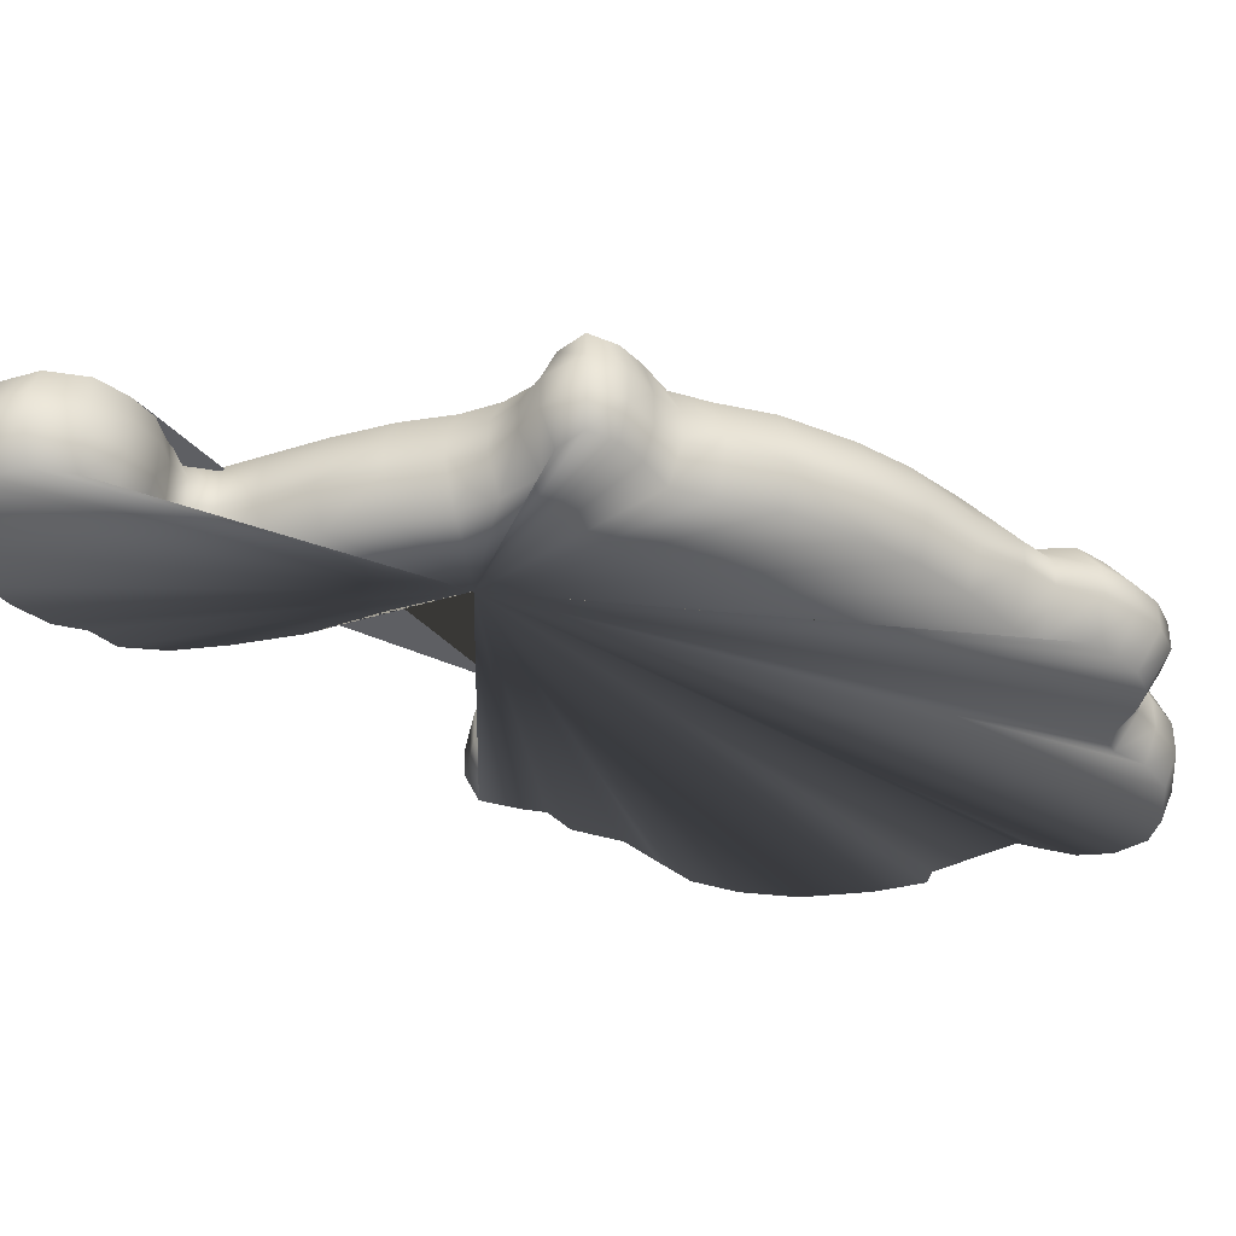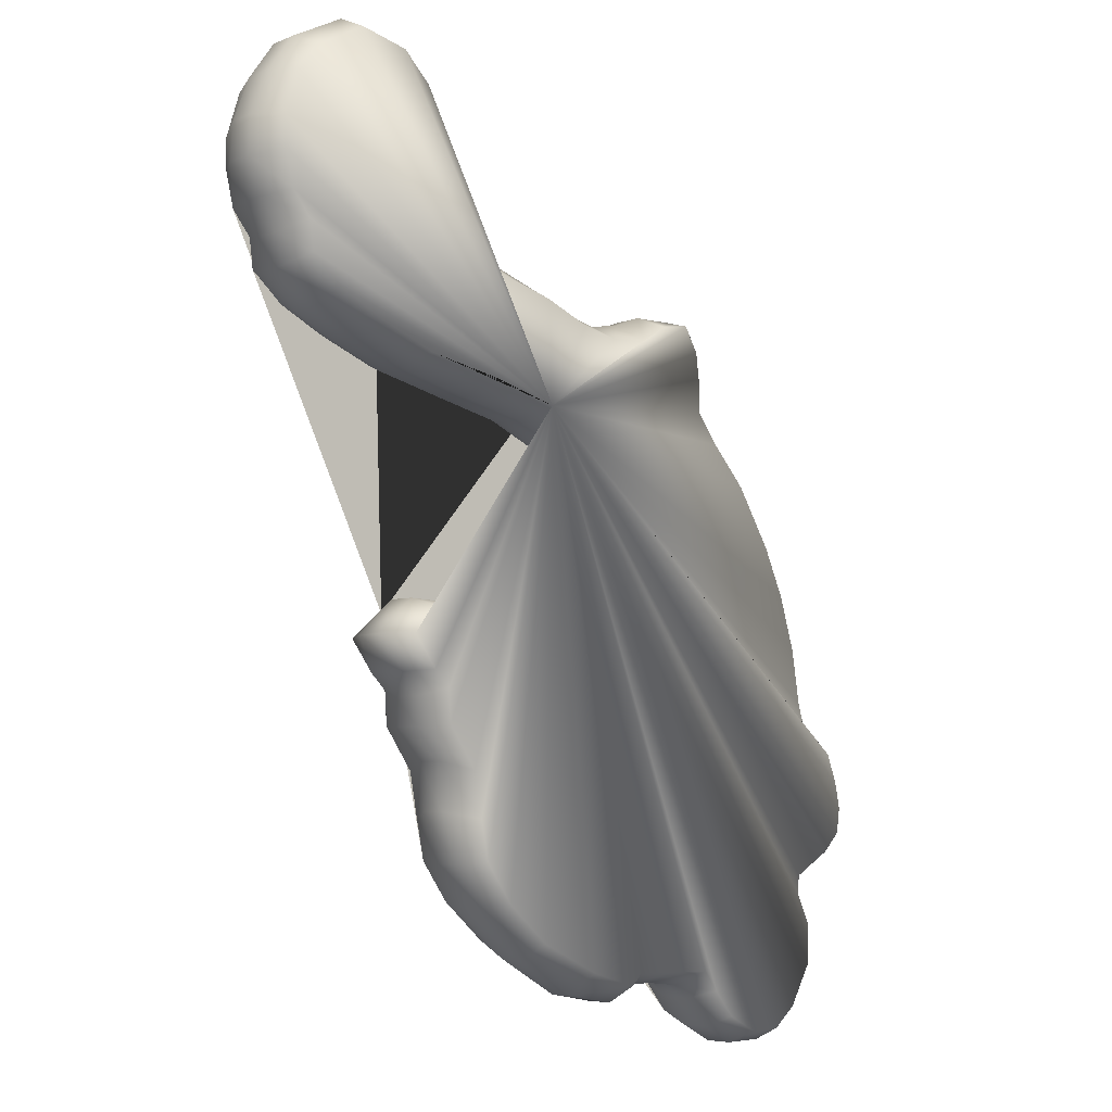
<metadata>
{"format":"obj","ext":"obj","renderer":"f3d","projection":"perspective","resolution":1024,"background":"white","views":[{"elev":-37.7,"azim":35.3,"up":"+Y"},{"elev":-5.8,"azim":-40.4,"up":"+Z"}]}
</metadata>
<code>
o huba2.obj
v -0.8286 -0.2422 -1.892
v -0.9995 -0.2495 -2.017
v -0.8885 -0.2515 -2.173
v -0.8115 -0.2541 -2.255
v -0.8043 -0.2567 -2.419
v -0.6676 -0.2602 -2.626
v -0.6321 -0.267 -2.847
v -0.5973 -0.273 -3.046
v -0.4684 -0.2788 -3.238
v -0.2663 -0.2843 -3.422
v 0.03113 -0.2885 -3.568
v 0.2686 -0.2904 -3.639
v 0.3332 -0.2885 -3.579
v 0.75 -0.2885 -3.593
v 0.8196 -0.2914 -3.69
v 0.9194 -0.2952 -3.818
v 1.063 -0.2975 -3.896
v 1.23 -0.2972 -3.892
v 1.349 -0.2939 -3.792
v 1.472 -0.2874 -3.582
v 1.479 -0.2813 -3.386
v 1.413 -0.2766 -3.232
v 1.425 -0.2739 -3.143
v 1.626 -0.2701 -3.025
v 1.718 -0.267 -2.93
v 1.74 -0.2632 -2.806
v 1.718 -0.2591 -2.672
v 1.67 -0.2547 -2.527
v 1.504 -0.2517 -2.423
v 1.465 -0.247 -2.27
v 1.43 -0.2385 -1.993
v 1.359 -0.2302 -1.723
v 1.26 -0.2228 -1.478
v 1.092 -0.2138 -1.178
v 0.9208 -0.2077 -0.9758
v 0.8102 -0.203 -0.8203
v 0.8161 -0.1978 -0.6511
v 0.803 -0.1937 -0.5168
v 0.736 -0.1899 -0.3896
v 0.5836 -0.1907 -0.411
v 0.4554 -0.1937 -0.5047
v 0.2498 -0.1943 -0.5153
v 0.06384 -0.1931 -0.4731
v -0.161 -0.1904 -0.3753
v -0.4347 -0.1882 -0.294
v -0.6967 -0.1866 -0.2342
v -0.9146 -0.1853 -0.1844
v -1.014 -0.1906 -0.06742
v -0.9511 -0.2007 0.07433
v -0.8881 -0.2109 0.216
v -0.8863 -0.2176 0.3619
v -0.9243 -0.2229 0.5275
v -1.057 -0.2214 0.6662
v -1.296 -0.2165 0.7269
v -1.634 -0.2151 0.46
v -1.701 -0.2145 0.2394
v -1.699 -0.2139 0.09151
v -1.658 -0.2132 -0.08559
v -1.569 -0.2127 -0.2031
v -1.548 -0.2121 -0.3508
v -1.399 -0.2115 -0.4875
v -1.171 -0.2111 -0.6039
v -0.8839 -0.2106 -0.7197
v -0.5086 -0.2103 -0.7953
v -0.1627 -0.2099 -0.8908
v 0.1342 -0.2093 -1.026
v 0.3821 -0.2087 -1.182
v 0.6111 -0.2076 -1.446
v 0.7906 -0.2066 -1.671
v 0.8819 -0.2054 -1.976
v 0.8736 -0.2046 -2.154
v 0.8459 -0.2038 -2.361
v 0.6594 -0.2034 -2.461
v 0.5118 -0.2033 -2.492
v 0.3729 -0.2037 -2.395
v 0.243 -0.2045 -2.199
v 0.2117 -0.2053 -1.992
v 0.1216 -0.2059 -1.845
v -0.007544 -0.2064 -1.728
v -0.1853 -0.2066 -1.69
v -0.2633 -0.2061 -1.799
v -0.3909 -0.2059 -1.859
v -0.5286 -0.2057 -1.9
v -1.512 -0.2158 0.6029
v 0.5416 -0.2885 -3.586
v -0.9995 0.2382 -2.017
v -0.8885 0.2362 -2.173
v -0.8115 0.2337 -2.255
v -0.8043 0.231 -2.419
v -0.6676 0.2275 -2.626
v -0.6321 0.2208 -2.847
v -0.5973 0.2147 -3.046
v -0.4684 0.2089 -3.238
v -0.2663 0.2034 -3.422
v 0.03113 0.1993 -3.568
v 0.2686 0.1973 -3.639
v 0.3332 0.1992 -3.579
v 0.75 0.1992 -3.593
v 0.8196 0.1964 -3.69
v 0.9194 0.1925 -3.818
v 1.063 0.1902 -3.896
v 1.23 0.1906 -3.892
v 1.349 0.1938 -3.792
v 1.472 0.2004 -3.582
v 1.479 0.2064 -3.386
v 1.413 0.2111 -3.232
v 1.425 0.2138 -3.143
v 1.626 0.2177 -3.025
v 1.718 0.2207 -2.93
v 1.74 0.2245 -2.806
v 1.718 0.2286 -2.672
v 1.67 0.233 -2.527
v 1.504 0.2361 -2.423
v 1.465 0.2407 -2.27
v 1.43 0.2492 -1.993
v 1.359 0.2575 -1.723
v 1.26 0.2649 -1.478
v 1.092 0.274 -1.178
v 0.9208 0.28 -0.9758
v 0.8102 0.2847 -0.8203
v 0.8161 0.2899 -0.6511
v 0.803 0.294 -0.5168
v 0.736 0.2979 -0.3896
v 0.5836 0.297 -0.411
v 0.4554 0.294 -0.5047
v 0.2498 0.2935 -0.5153
v 0.06384 0.2946 -0.4731
v -0.161 0.2973 -0.3753
v -0.4347 0.2996 -0.294
v -0.6967 0.3011 -0.2342
v -0.9146 0.3024 -0.1844
v -1.014 0.2971 -0.06742
v -0.9511 0.287 0.07433
v -0.8881 0.2768 0.216
v -0.8863 0.2701 0.3619
v -0.9243 0.2648 0.5275
v -1.057 0.2663 0.6662
v -1.296 0.2712 0.7269
v -1.512 0.2719 0.6029
v -1.634 0.2726 0.46
v -1.701 0.2732 0.2394
v -1.699 0.2738 0.09151
v -1.658 0.2745 -0.08559
v -1.569 0.275 -0.2031
v -1.548 0.2756 -0.3508
v -1.399 0.2762 -0.4875
v -1.171 0.2767 -0.6039
v -0.8839 0.2771 -0.7197
v -0.5086 0.2775 -0.7953
v -0.1627 0.2779 -0.8908
v 0.1342 0.2784 -1.026
v 0.3821 0.2791 -1.182
v 0.6111 0.2802 -1.446
v 0.7906 0.2811 -1.671
v 0.8819 0.2823 -1.976
v 0.8736 0.2831 -2.154
v 0.8459 0.2839 -2.361
v 0.6594 0.2843 -2.461
v 0.5118 0.2845 -2.492
v 0.3729 0.2841 -2.395
v 0.243 0.2832 -2.199
v 0.2117 0.2824 -1.992
v 0.1216 0.2818 -1.845
v -0.007544 0.2813 -1.728
v -0.1853 0.2811 -1.69
v -0.2633 0.2816 -1.799
v -0.3909 0.2818 -1.859
v -0.5286 0.282 -1.9
v -0.8286 0.2455 -1.892
v 0.5416 0.1992 -3.586
v -0.9995 0.2382 -2.017
v -0.8885 0.2362 -2.173
v -0.8115 0.2337 -2.255
v -0.8043 0.231 -2.419
v -0.6676 0.2275 -2.626
v -0.6321 0.2208 -2.847
v -0.5973 0.2147 -3.046
v -0.4684 0.2089 -3.238
v -0.2663 0.2034 -3.422
v 0.03113 0.1993 -3.568
v 0.2686 0.1973 -3.639
v 0.3332 0.1992 -3.579
v 0.75 0.1992 -3.593
v 0.8196 0.1964 -3.69
v 0.9194 0.1925 -3.818
v 1.063 0.1902 -3.896
v 1.23 0.1906 -3.892
v 1.349 0.1938 -3.792
v 1.472 0.2004 -3.582
v 1.479 0.2064 -3.386
v 1.413 0.2111 -3.232
v 1.425 0.2138 -3.143
v 1.626 0.2177 -3.025
v 1.718 0.2207 -2.93
v 1.74 0.2245 -2.806
v 1.718 0.2286 -2.672
v 1.67 0.233 -2.527
v 1.504 0.2361 -2.423
v 1.465 0.2407 -2.27
v 1.43 0.2492 -1.993
v 1.359 0.2575 -1.723
v 1.26 0.2649 -1.478
v 1.092 0.274 -1.178
v 0.9208 0.28 -0.9758
v 0.8102 0.2847 -0.8203
v 0.8161 0.2899 -0.6511
v 0.803 0.294 -0.5168
v 0.736 0.2979 -0.3896
v 0.5836 0.297 -0.411
v 0.4554 0.294 -0.5047
v 0.2498 0.2935 -0.5153
v 0.06384 0.2946 -0.4731
v -0.161 0.2973 -0.3753
v -0.4347 0.2996 -0.294
v -0.6967 0.3011 -0.2342
v -0.9146 0.3024 -0.1844
v -1.014 0.2971 -0.06742
v -0.9511 0.287 0.07433
v -0.8881 0.2768 0.216
v -0.8863 0.2701 0.3619
v -0.9243 0.2648 0.5275
v -1.057 0.2663 0.6662
v -1.296 0.2712 0.7269
v -1.512 0.2719 0.6029
v -1.634 0.2726 0.46
v -1.701 0.2732 0.2394
v -1.699 0.2738 0.09151
v -1.658 0.2745 -0.08559
v -1.569 0.275 -0.2031
v -1.548 0.2756 -0.3508
v -1.399 0.2762 -0.4875
v -1.171 0.2767 -0.6039
v -0.8839 0.2771 -0.7197
v -0.5086 0.2775 -0.7953
v -0.1627 0.2779 -0.8908
v 0.1342 0.2784 -1.026
v 0.3821 0.2791 -1.182
v 0.6111 0.2802 -1.446
v 0.7906 0.2811 -1.671
v 0.8819 0.2823 -1.976
v 0.8736 0.2831 -2.154
v 0.8459 0.2839 -2.361
v 0.6594 0.2843 -2.461
v 0.5118 0.2845 -2.492
v 0.3729 0.2841 -2.395
v 0.243 0.2832 -2.199
v 0.2117 0.2824 -1.992
v 0.1216 0.2818 -1.845
v -0.007544 0.2813 -1.728
v -0.1853 0.2811 -1.69
v -0.2633 0.2816 -1.799
v -0.3909 0.2818 -1.859
v -0.5286 0.282 -1.9
v -0.8286 0.2455 -1.892
v 0.5416 0.1992 -3.586
v -0.9514 0.06265 -2.181
v -0.9499 -0.09226 -2.181
v -1.083 -0.0861 -2.014
v -1.084 0.0622 -2.014
v -0.8769 0.05774 -2.29
v -0.8753 -0.09388 -2.289
v -0.8658 0.06893 -2.426
v -0.8668 -0.08603 -2.426
v -0.7393 0.06134 -2.586
v -0.74 -0.08745 -2.585
v -0.7215 0.05078 -2.817
v -0.7218 -0.09416 -2.816
v -0.6633 0.04747 -3.053
v -0.6632 -0.1064 -3.053
v -0.5085 0.04093 -3.283
v -0.5082 -0.1147 -3.283
v -0.2659 0.03044 -3.507
v -0.2659 -0.118 -3.506
v 0.03581 0.0271 -3.685
v 0.03585 -0.1105 -3.686
v 0.2691 0.02182 -3.729
v 0.2691 -0.125 -3.727
v 0.3527 0.03035 -3.652
v 0.3526 -0.1207 -3.652
v 0.705 0.02838 -3.667
v 0.7051 -0.1194 -3.666
v 0.7745 0.0281 -3.736
v 0.7748 -0.1263 -3.736
v 0.8918 0.02367 -3.874
v 0.892 -0.1314 -3.874
v 1.059 0.01988 -3.966
v 1.059 -0.1331 -3.965
v 1.254 0.01976 -3.96
v 1.254 -0.1322 -3.96
v 1.393 0.02446 -3.843
v 1.392 -0.129 -3.843
v 1.536 0.03278 -3.598
v 1.536 -0.1211 -3.598
v 1.544 0.04022 -3.397
v 1.544 -0.1137 -3.397
v 1.529 0.03381 -3.268
v 1.529 -0.1024 -3.268
v 1.58 0.03258 -3.157
v 1.58 -0.09305 -3.157
v 1.728 0.04176 -3.071
v 1.728 -0.0974 -3.071
v 1.838 0.04368 -2.96
v 1.838 -0.09193 -2.96
v 1.864 0.04829 -2.815
v 1.864 -0.08716 -2.815
v 1.837 0.05389 -2.657
v 1.838 -0.08271 -2.657
v 1.78 0.05968 -2.487
v 1.78 -0.07776 -2.487
v 1.643 0.05629 -2.339
v 1.643 -0.06712 -2.338
v 1.603 0.05646 -2.161
v 1.603 -0.06302 -2.161
v 1.515 0.07787 -1.953
v 1.515 -0.06726 -1.953
v 1.443 0.08611 -1.681
v 1.443 -0.05888 -1.681
v 1.344 0.09357 -1.435
v 1.344 -0.05137 -1.435
v 1.175 0.1027 -1.132
v 1.175 -0.04223 -1.132
v 1.002 0.1089 -0.9288
v 1.002 -0.03619 -0.9288
v 0.8924 0.1136 -0.7985
v 0.8921 -0.03446 -0.7986
v 0.8604 0.1258 -0.6589
v 0.8604 -0.03381 -0.6589
v 0.8545 0.1298 -0.4998
v 0.8547 -0.02749 -0.4998
v 0.7763 0.1334 -0.342
v 0.7766 -0.02157 -0.3417
v 0.5606 0.1311 -0.3446
v 0.5605 -0.02142 -0.3442
v 0.418 0.1202 -0.4
v 0.418 -0.01928 -0.3999
v 0.2514 0.1236 -0.4279
v 0.2514 -0.02368 -0.4279
v 0.0808 0.1242 -0.3846
v 0.08081 -0.02212 -0.3845
v -0.1456 0.127 -0.286
v -0.1456 -0.01925 -0.2859
v -0.4035 0.1266 -0.1925
v -0.4035 -0.01447 -0.1924
v -0.6406 0.1281 -0.1428
v -0.6406 -0.01273 -0.1427
v -0.8149 0.1251 -0.09558
v -0.8148 -0.007187 -0.09551
v -0.9029 0.1211 -0.009157
v -0.9028 -0.01382 -0.009109
v -0.9029 0.1223 0.09419
v -0.9028 -0.03551 0.09421
v -0.8392 0.1125 0.2176
v -0.8391 -0.04616 0.2176
v -0.8309 0.1039 0.3898
v -0.8309 -0.0512 0.3898
v -0.8715 0.09843 0.5617
v -0.8714 -0.05638 0.5617
v -1.023 0.09671 0.743
v -1.023 -0.05157 0.743
v -1.298 0.1031 0.8018
v -1.298 -0.04811 0.8018
v -1.563 0.1029 0.6657
v -1.563 -0.0465 0.6657
v -1.692 0.106 0.4812
v -1.691 -0.0493 0.4812
v -1.775 0.1041 0.2658
v -1.775 -0.04579 0.2657
v -1.783 0.1039 0.07694
v -1.783 -0.04406 0.07694
v -1.712 0.1096 -0.09383
v -1.712 -0.04783 -0.09384
v -1.637 0.1061 -0.2466
v -1.637 -0.04317 -0.2467
v -1.598 0.1094 -0.3922
v -1.598 -0.04484 -0.3923
v -1.423 0.1095 -0.5518
v -1.423 -0.04352 -0.5519
v -1.203 0.1096 -0.6641
v -1.203 -0.0436 -0.6642
v -0.9145 0.1101 -0.7807
v -0.9145 -0.04315 -0.7807
v -0.5611 0.107 -0.8684
v -0.5611 -0.03942 -0.8684
v -0.2344 0.1073 -0.9459
v -0.2344 -0.03895 -0.9459
v 0.06467 0.1081 -1.082
v 0.06463 -0.03857 -1.082
v 0.3143 0.1088 -1.239
v 0.3142 -0.03803 -1.239
v 0.5449 0.1099 -1.505
v 0.5449 -0.03694 -1.505
v 0.6798 0.1046 -1.734
v 0.6798 -0.02973 -1.734
v 0.8034 0.1136 -1.995
v 0.8033 -0.03573 -1.995
v 0.8155 0.1174 -2.166
v 0.8155 -0.0384 -2.166
v 0.7827 0.1161 -2.325
v 0.7827 -0.03591 -2.325
v 0.6496 0.1175 -2.397
v 0.6496 -0.03688 -2.398
v 0.5445 0.1152 -2.418
v 0.5444 -0.03435 -2.419
v 0.446 0.114 -2.349
v 0.446 -0.03367 -2.349
v 0.3562 0.1086 -2.23
v 0.3564 -0.0289 -2.23
v 0.302 0.1099 -2.044
v 0.3021 -0.03187 -2.044
v 0.148 0.1195 -1.832
v 0.1481 -0.04338 -1.832
v -0.002831 0.1186 -1.695
v -0.002831 -0.04367 -1.695
v -0.2238 0.1132 -1.628
v -0.2238 -0.03864 -1.628
v -0.3382 0.1045 -1.692
v -0.3382 -0.0289 -1.692
v -0.4267 0.116 -1.81
v -0.4267 -0.03957 -1.81
v -0.5264 0.1257 -1.852
v -0.5263 -0.03321 -1.851
v -0.8985 0.0714 -1.84
v -0.8977 -0.07613 -1.841
v 0.5307 -0.1231 -3.646
v 0.5307 0.03235 -3.646
g Cube
f 254 253 252 251 250 249 248 247 246 245 244 243 242 241 240 239 238 237 236 235 234 233 232 231 230 229 228 227 226 225 224 223 222 221 220 219 218 217 216 215 214 213 212 211 210 209 208 207 206 205 204 203 202 201 200 199 198 197 196 195 194 193 192 191 190 189 188 187 186 185 184 183 255 182 181 180 179 178 177 176 175 174 173 172 171
f 258 257 3 2
f 257 261 4 3
f 261 263 5 4
f 263 265 6 5
f 265 267 7 6
f 267 269 8 7
f 269 271 9 8
f 271 273 10 9
f 273 275 11 10
f 275 277 12 11
f 277 279 13 12
f 279 424 85 13
f 281 283 15 14
f 283 285 16 15
f 285 287 17 16
f 287 289 18 17
f 289 291 19 18
f 291 293 20 19
f 293 295 21 20
f 295 297 22 21
f 297 299 23 22
f 299 301 24 23
f 301 303 25 24
f 303 305 26 25
f 305 307 27 26
f 307 309 28 27
f 309 311 29 28
f 311 313 30 29
f 313 315 31 30
f 315 317 32 31
f 317 319 33 32
f 319 321 34 33
f 321 323 35 34
f 323 325 36 35
f 325 327 37 36
f 327 329 38 37
f 329 331 39 38
f 331 333 40 39
f 333 335 41 40
f 335 337 42 41
f 337 339 43 42
f 339 341 44 43
f 341 343 45 44
f 343 345 46 45
f 345 347 47 46
f 347 349 48 47
f 349 351 49 48
f 351 353 50 49
f 353 355 51 50
f 355 357 52 51
f 357 359 53 52
f 359 361 54 53
f 361 363 84 54
f 363 365 55 84
f 365 367 56 55
f 367 369 57 56
f 369 371 58 57
f 371 373 59 58
f 373 375 60 59
f 375 377 61 60
f 377 379 62 61
f 379 381 63 62
f 381 383 64 63
f 383 385 65 64
f 385 387 66 65
f 387 389 67 66
f 389 391 68 67
f 391 393 69 68
f 393 395 70 69
f 395 397 71 70
f 397 399 72 71
f 399 401 73 72
f 401 403 74 73
f 403 405 75 74
f 405 407 76 75
f 407 409 77 76
f 409 411 78 77
f 411 413 79 78
f 413 415 80 79
f 415 417 81 80
f 417 419 82 81
f 419 421 83 82
f 421 423 1 83
f 423 258 2 1
f 259 86 87 256
f 256 87 88 260
f 260 88 89 262
f 262 89 90 264
f 264 90 91 266
f 266 91 92 268
f 268 92 93 270
f 270 93 94 272
f 272 94 95 274
f 274 95 96 276
f 276 96 97 278
f 425 170 98 280
f 280 98 99 282
f 282 99 100 284
f 284 100 101 286
f 286 101 102 288
f 288 102 103 290
f 290 103 104 292
f 292 104 105 294
f 294 105 106 296
f 296 106 107 298
f 298 107 108 300
f 300 108 109 302
f 302 109 110 304
f 304 110 111 306
f 306 111 112 308
f 308 112 113 310
f 310 113 114 312
f 312 114 115 314
f 314 115 116 316
f 316 116 117 318
f 318 117 118 320
f 320 118 119 322
f 322 119 120 324
f 324 120 121 326
f 326 121 122 328
f 328 122 123 330
f 330 123 124 332
f 332 124 125 334
f 334 125 126 336
f 336 126 127 338
f 338 127 128 340
f 340 128 129 342
f 342 129 130 344
f 344 130 131 346
f 346 131 132 348
f 348 132 133 350
f 350 133 134 352
f 352 134 135 354
f 354 135 136 356
f 356 136 137 358
f 358 137 138 360
f 360 138 139 362
f 362 139 140 364
f 364 140 141 366
f 366 141 142 368
f 368 142 143 370
f 370 143 144 372
f 372 144 145 374
f 374 145 146 376
f 376 146 147 378
f 378 147 148 380
f 380 148 149 382
f 382 149 150 384
f 384 150 151 386
f 386 151 152 388
f 388 152 153 390
f 390 153 154 392
f 392 154 155 394
f 394 155 156 396
f 396 156 157 398
f 398 157 158 400
f 400 158 159 402
f 402 159 160 404
f 404 160 161 406
f 406 161 162 408
f 408 162 163 410
f 410 163 164 412
f 412 164 165 414
f 414 165 166 416
f 416 166 167 418
f 418 167 168 420
f 420 168 169 422
f 422 169 86 259
f 424 281 14 85
f 425 278 97 170
f 209 210 125 124
f 236 237 152 151
f 171 172 87 86
f 172 173 88 87
f 173 174 89 88
f 174 175 90 89
f 175 176 91 90
f 176 177 92 91
f 177 178 93 92
f 178 179 94 93
f 179 180 95 94
f 180 181 96 95
f 181 182 97 96
f 255 183 98 170
f 182 255 170 97
f 183 184 99 98
f 184 185 100 99
f 185 186 101 100
f 186 187 102 101
f 187 188 103 102
f 188 189 104 103
f 189 190 105 104
f 190 191 106 105
f 191 192 107 106
f 192 193 108 107
f 193 194 109 108
f 194 195 110 109
f 195 196 111 110
f 196 197 112 111
f 197 198 113 112
f 198 199 114 113
f 199 200 115 114
f 200 201 116 115
f 201 202 117 116
f 202 203 118 117
f 203 204 119 118
f 204 205 120 119
f 205 206 121 120
f 206 207 122 121
f 207 208 123 122
f 208 209 124 123
f 210 211 126 125
f 211 212 127 126
f 212 213 128 127
f 213 214 129 128
f 214 215 130 129
f 215 216 131 130
f 216 217 132 131
f 217 218 133 132
f 218 219 134 133
f 219 220 135 134
f 220 221 136 135
f 221 222 137 136
f 222 223 138 137
f 223 224 139 138
f 224 225 140 139
f 225 226 141 140
f 226 227 142 141
f 227 228 143 142
f 228 229 144 143
f 229 230 145 144
f 230 231 146 145
f 231 232 147 146
f 232 233 148 147
f 233 234 149 148
f 234 235 150 149
f 235 236 151 150
f 237 238 153 152
f 238 239 154 153
f 239 240 155 154
f 240 241 156 155
f 241 242 157 156
f 242 243 158 157
f 243 244 159 158
f 244 245 160 159
f 245 246 161 160
f 246 247 162 161
f 247 248 163 162
f 248 249 164 163
f 249 250 165 164
f 250 251 166 165
f 251 252 167 166
f 252 253 168 167
f 253 254 169 168
f 254 171 86 169
f 257 258 259 256
f 261 257 256 260
f 263 261 260 262
f 265 263 262 264
f 267 265 264 266
f 269 267 266 268
f 271 269 268 270
f 273 271 270 272
f 275 273 272 274
f 277 275 274 276
f 279 277 276 278
f 424 279 278 425
f 283 281 280 282
f 285 283 282 284
f 287 285 284 286
f 289 287 286 288
f 291 289 288 290
f 293 291 290 292
f 295 293 292 294
f 297 295 294 296
f 299 297 296 298
f 301 299 298 300
f 303 301 300 302
f 305 303 302 304
f 307 305 304 306
f 309 307 306 308
f 311 309 308 310
f 313 311 310 312
f 315 313 312 314
f 317 315 314 316
f 319 317 316 318
f 321 319 318 320
f 323 321 320 322
f 325 323 322 324
f 327 325 324 326
f 329 327 326 328
f 331 329 328 330
f 333 331 330 332
f 335 333 332 334
f 337 335 334 336
f 339 337 336 338
f 341 339 338 340
f 343 341 340 342
f 345 343 342 344
f 347 345 344 346
f 349 347 346 348
f 351 349 348 350
f 353 351 350 352
f 355 353 352 354
f 357 355 354 356
f 359 357 356 358
f 361 359 358 360
f 363 361 360 362
f 365 363 362 364
f 367 365 364 366
f 369 367 366 368
f 371 369 368 370
f 373 371 370 372
f 375 373 372 374
f 377 375 374 376
f 379 377 376 378
f 381 379 378 380
f 383 381 380 382
f 385 383 382 384
f 387 385 384 386
f 389 387 386 388
f 391 389 388 390
f 393 391 390 392
f 395 393 392 394
f 397 395 394 396
f 399 397 396 398
f 401 399 398 400
f 403 401 400 402
f 405 403 402 404
f 407 405 404 406
f 409 407 406 408
f 411 409 408 410
f 413 411 410 412
f 415 413 412 414
f 417 415 414 416
f 419 417 416 418
f 421 419 418 420
f 423 421 420 422
f 258 423 422 259
f 425 280 281 424
f 65 66 67 68 69 70 71 72 73 74 75 76 77 78 79 80 81 82 83 1 2 3 4 5 6 7 8 9 10 11 12 13 85 14 15 16 17 18 19 20 21 22 23 24 25 26 27 28 29 30 31 32 33 34 35 36 37 38 39 40 41 42 43 44 45 46 47 48 49 50 51 52 53 54 84 55 56 57 58 59 60 61 62 63 64

</code>
